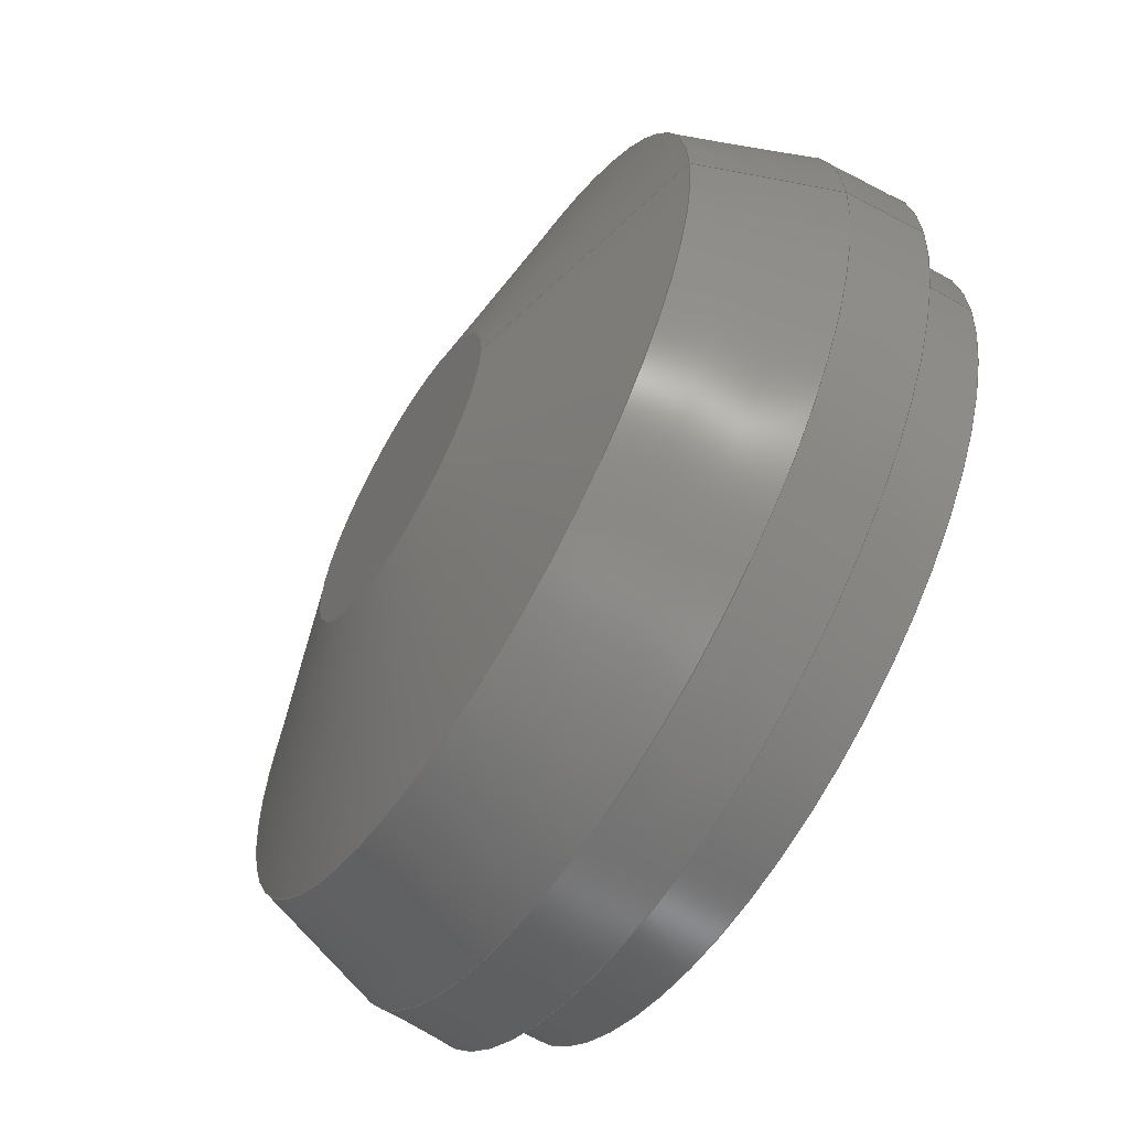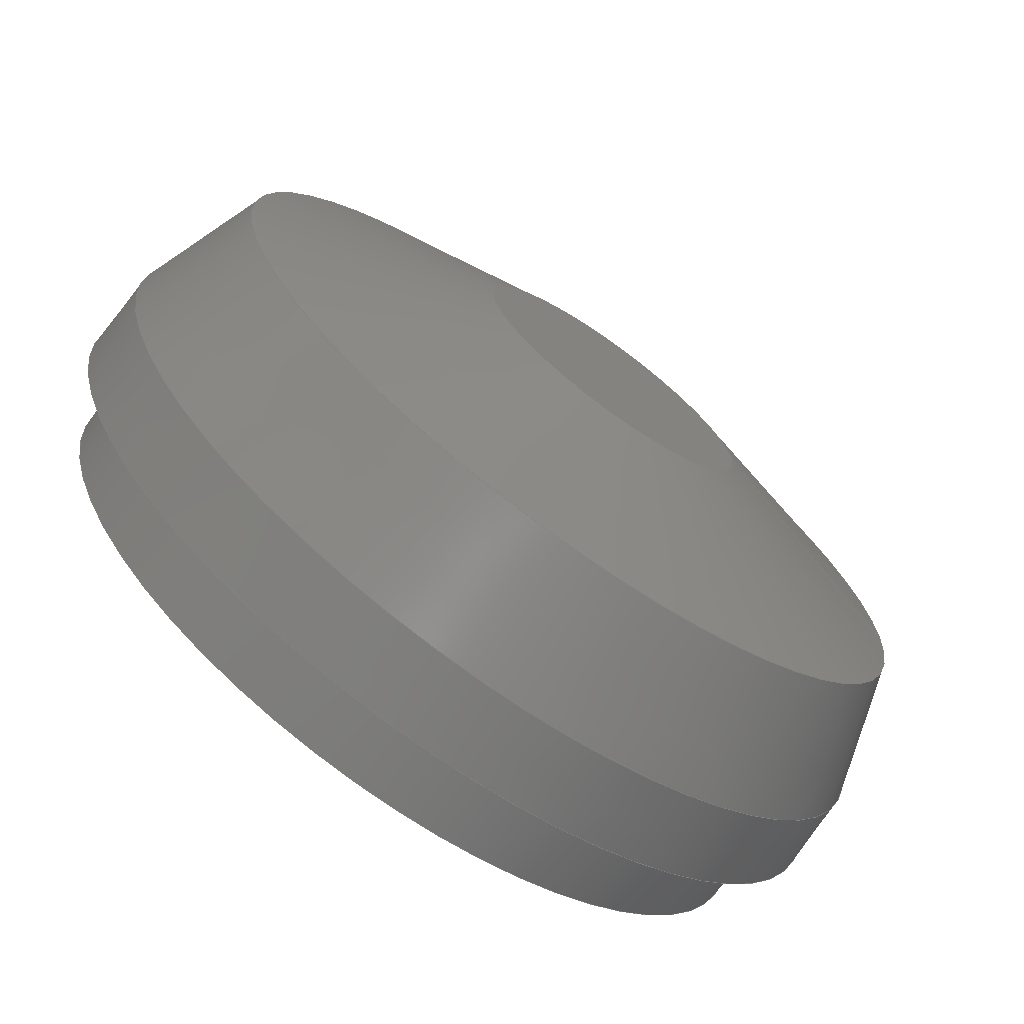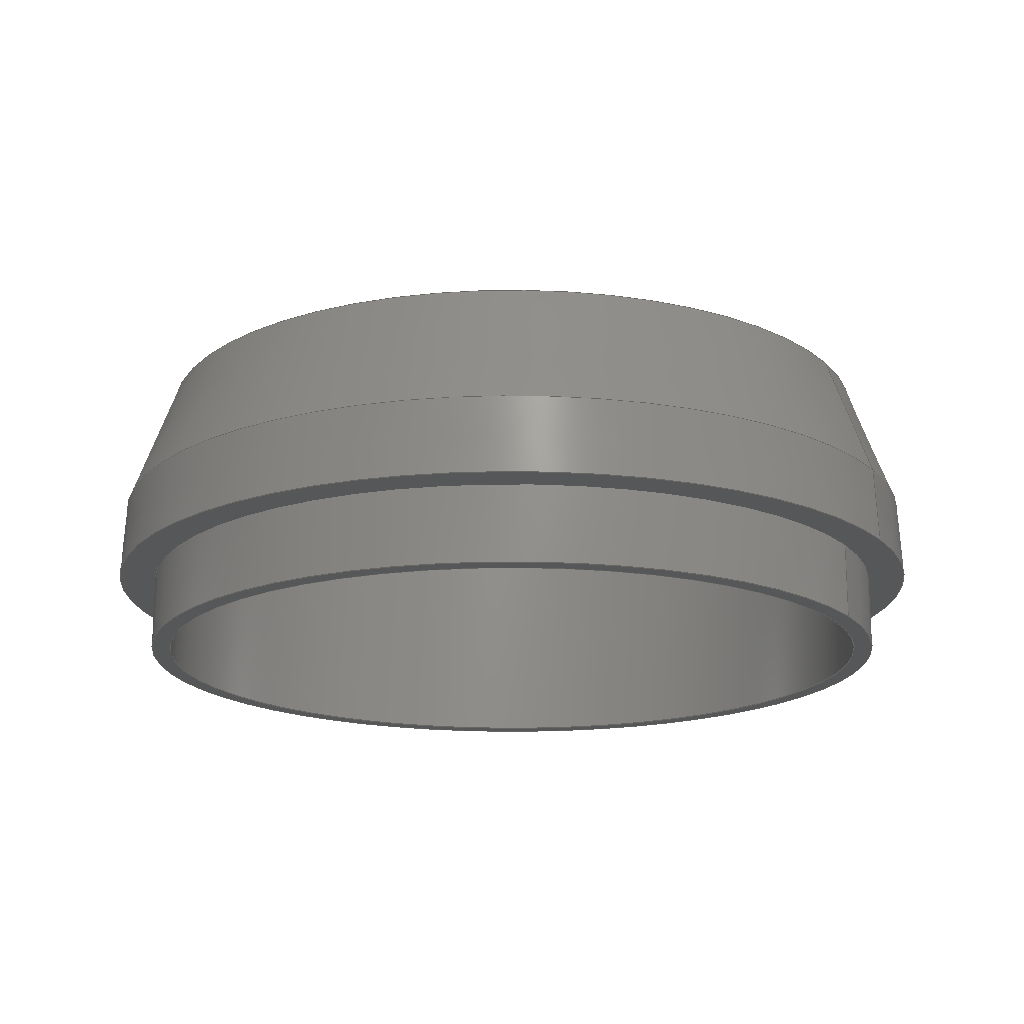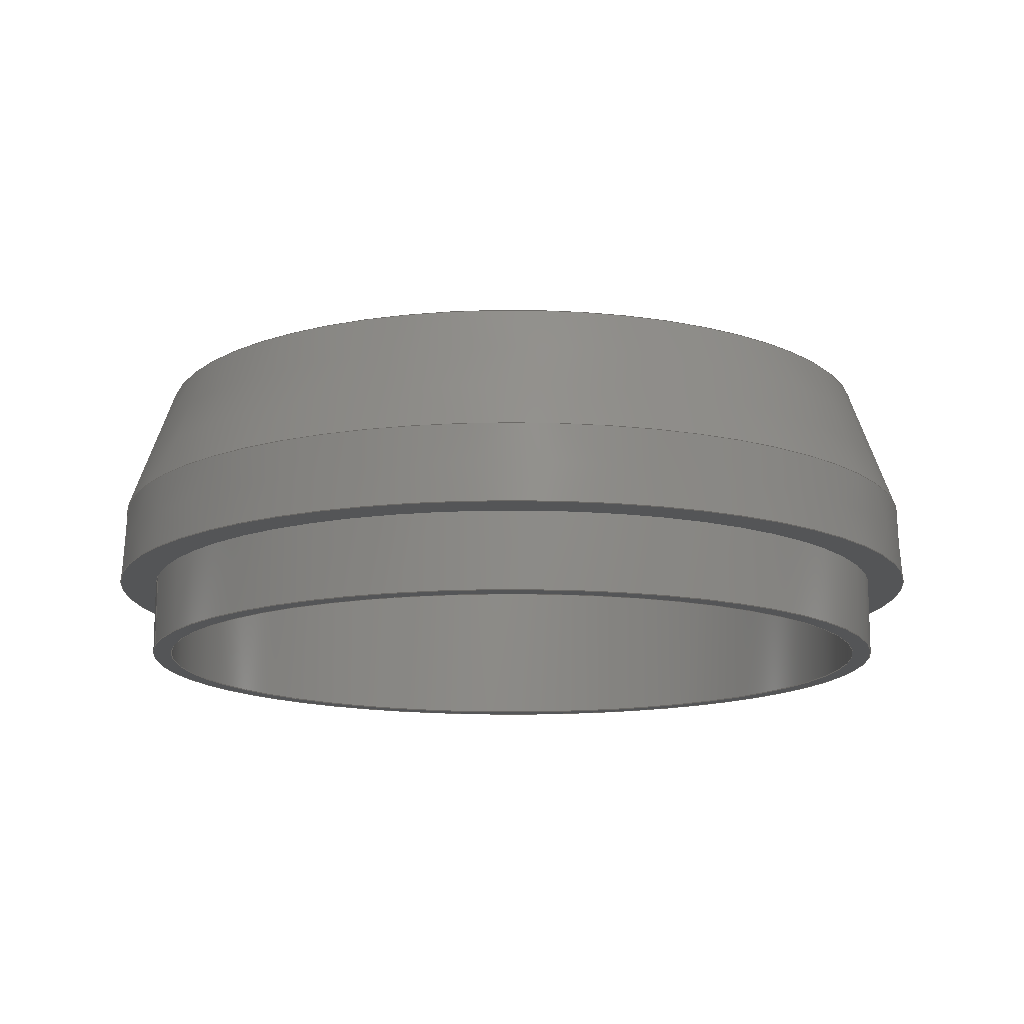
<metadata>
{"format":"step","ext":"stp","renderer":"f3d","projection":"perspective","resolution":1024,"background":"white","views":[{"elev":-61.4,"azim":58.9,"up":"+Y"},{"elev":-71.4,"azim":-35.6,"up":"+Y"},{"elev":-17.3,"azim":29.2,"up":"+Z"},{"elev":-13.8,"azim":164.7,"up":"+Z"}]}
</metadata>
<code>
ISO-10303-21;
DATA;
#1=MECHANICAL_DESIGN_GEOMETRIC_PRESENTATION_REPRESENTATION('',(#4),#267);
#2=SHAPE_REPRESENTATION_RELATIONSHIP('SRR','None',#274,#3);
#3=ADVANCED_BREP_SHAPE_REPRESENTATION('',(#5),#266);
#4=STYLED_ITEM('',(#284),#5);
#5=MANIFOLD_SOLID_BREP('Body1',#139);
#6=CONICAL_SURFACE('',#160,28.4,1.309);
#7=CONICAL_SURFACE('',#164,31.31,0.3491);
#8=CONICAL_SURFACE('',#165,30.05,1.309);
#9=CONICAL_SURFACE('',#169,33.69,0.3491);
#10=CONICAL_SURFACE('',#171,34,0.05236);
#11=FACE_BOUND('',#30,.T.);
#12=FACE_BOUND('',#40,.T.);
#13=PLANE('',#156);
#14=PLANE('',#163);
#15=PLANE('',#168);
#16=PLANE('',#173);
#17=FACE_OUTER_BOUND('',#28,.T.);
#18=FACE_OUTER_BOUND('',#29,.T.);
#19=FACE_OUTER_BOUND('',#31,.T.);
#20=FACE_OUTER_BOUND('',#32,.T.);
#21=FACE_OUTER_BOUND('',#33,.T.);
#22=FACE_OUTER_BOUND('',#34,.T.);
#23=FACE_OUTER_BOUND('',#35,.T.);
#24=FACE_OUTER_BOUND('',#36,.T.);
#25=FACE_OUTER_BOUND('',#37,.T.);
#26=FACE_OUTER_BOUND('',#38,.T.);
#27=FACE_OUTER_BOUND('',#39,.T.);
#28=EDGE_LOOP('',(#92,#93,#94,#95));
#29=EDGE_LOOP('',(#96));
#30=EDGE_LOOP('',(#97));
#31=EDGE_LOOP('',(#98,#99,#100,#101));
#32=EDGE_LOOP('',(#102,#103,#104,#105));
#33=EDGE_LOOP('',(#106));
#34=EDGE_LOOP('',(#107,#108,#109,#110));
#35=EDGE_LOOP('',(#111,#112,#113,#114));
#36=EDGE_LOOP('',(#115));
#37=EDGE_LOOP('',(#116,#117,#118,#119));
#38=EDGE_LOOP('',(#120,#121,#122,#123));
#39=EDGE_LOOP('',(#124));
#40=EDGE_LOOP('',(#125));
#41=LINE('',#230,#48);
#42=LINE('',#238,#49);
#43=LINE('',#243,#50);
#44=LINE('',#247,#51);
#45=LINE('',#252,#52);
#46=LINE('',#257,#53);
#47=LINE('',#261,#54);
#48=VECTOR('',#180,31);
#49=VECTOR('',#191,29.5);
#50=VECTOR('',#196,28.4);
#51=VECTOR('',#203,31.31);
#52=VECTOR('',#208,30.05);
#53=VECTOR('',#215,33.69);
#54=VECTOR('',#220,34);
#55=CIRCLE('',#154,31);
#56=CIRCLE('',#155,31);
#57=CIRCLE('',#157,29.5);
#58=CIRCLE('',#159,29.5);
#59=CIRCLE('',#161,28.4);
#60=CIRCLE('',#162,9.742);
#61=CIRCLE('',#166,11.39);
#62=CIRCLE('',#167,30.05);
#63=CIRCLE('',#170,33.69);
#64=CIRCLE('',#172,34);
#65=VERTEX_POINT('',#227);
#66=VERTEX_POINT('',#229);
#67=VERTEX_POINT('',#233);
#68=VERTEX_POINT('',#236);
#69=VERTEX_POINT('',#240);
#70=VERTEX_POINT('',#242);
#71=VERTEX_POINT('',#249);
#72=VERTEX_POINT('',#251);
#73=VERTEX_POINT('',#256);
#74=VERTEX_POINT('',#260);
#75=EDGE_CURVE('',#65,#65,#55,.T.);
#76=EDGE_CURVE('',#65,#66,#41,.T.);
#77=EDGE_CURVE('',#66,#66,#56,.T.);
#78=EDGE_CURVE('',#67,#67,#57,.T.);
#79=EDGE_CURVE('',#68,#68,#58,.T.);
#80=EDGE_CURVE('',#68,#67,#42,.T.);
#81=EDGE_CURVE('',#69,#69,#59,.T.);
#82=EDGE_CURVE('',#69,#70,#43,.T.);
#83=EDGE_CURVE('',#70,#70,#60,.T.);
#84=EDGE_CURVE('',#68,#69,#44,.T.);
#85=EDGE_CURVE('',#71,#71,#61,.T.);
#86=EDGE_CURVE('',#71,#72,#45,.T.);
#87=EDGE_CURVE('',#72,#72,#62,.T.);
#88=EDGE_CURVE('',#72,#73,#46,.T.);
#89=EDGE_CURVE('',#73,#73,#63,.T.);
#90=EDGE_CURVE('',#73,#74,#47,.T.);
#91=EDGE_CURVE('',#74,#74,#64,.T.);
#92=ORIENTED_EDGE('',*,*,#75,.F.);
#93=ORIENTED_EDGE('',*,*,#76,.T.);
#94=ORIENTED_EDGE('',*,*,#77,.F.);
#95=ORIENTED_EDGE('',*,*,#76,.F.);
#96=ORIENTED_EDGE('',*,*,#75,.T.);
#97=ORIENTED_EDGE('',*,*,#78,.T.);
#98=ORIENTED_EDGE('',*,*,#79,.F.);
#99=ORIENTED_EDGE('',*,*,#80,.T.);
#100=ORIENTED_EDGE('',*,*,#78,.F.);
#101=ORIENTED_EDGE('',*,*,#80,.F.);
#102=ORIENTED_EDGE('',*,*,#81,.T.);
#103=ORIENTED_EDGE('',*,*,#82,.T.);
#104=ORIENTED_EDGE('',*,*,#83,.F.);
#105=ORIENTED_EDGE('',*,*,#82,.F.);
#106=ORIENTED_EDGE('',*,*,#83,.T.);
#107=ORIENTED_EDGE('',*,*,#79,.T.);
#108=ORIENTED_EDGE('',*,*,#84,.T.);
#109=ORIENTED_EDGE('',*,*,#81,.F.);
#110=ORIENTED_EDGE('',*,*,#84,.F.);
#111=ORIENTED_EDGE('',*,*,#85,.T.);
#112=ORIENTED_EDGE('',*,*,#86,.T.);
#113=ORIENTED_EDGE('',*,*,#87,.F.);
#114=ORIENTED_EDGE('',*,*,#86,.F.);
#115=ORIENTED_EDGE('',*,*,#85,.F.);
#116=ORIENTED_EDGE('',*,*,#87,.T.);
#117=ORIENTED_EDGE('',*,*,#88,.T.);
#118=ORIENTED_EDGE('',*,*,#89,.F.);
#119=ORIENTED_EDGE('',*,*,#88,.F.);
#120=ORIENTED_EDGE('',*,*,#89,.T.);
#121=ORIENTED_EDGE('',*,*,#90,.T.);
#122=ORIENTED_EDGE('',*,*,#91,.T.);
#123=ORIENTED_EDGE('',*,*,#90,.F.);
#124=ORIENTED_EDGE('',*,*,#91,.F.);
#125=ORIENTED_EDGE('',*,*,#77,.T.);
#126=CYLINDRICAL_SURFACE('',#153,31);
#127=CYLINDRICAL_SURFACE('',#158,29.5);
#128=ADVANCED_FACE('',(#17),#126,.T.);
#129=ADVANCED_FACE('',(#18,#11),#13,.F.);
#130=ADVANCED_FACE('',(#19),#127,.F.);
#131=ADVANCED_FACE('',(#20),#6,.F.);
#132=ADVANCED_FACE('',(#21),#14,.F.);
#133=ADVANCED_FACE('',(#22),#7,.F.);
#134=ADVANCED_FACE('',(#23),#8,.T.);
#135=ADVANCED_FACE('',(#24),#15,.T.);
#136=ADVANCED_FACE('',(#25),#9,.T.);
#137=ADVANCED_FACE('',(#26),#10,.T.);
#138=ADVANCED_FACE('',(#27,#12),#16,.F.);
#139=CLOSED_SHELL('',(#128,#129,#130,#131,#132,#133,#134,#135,#136,#137,
#138));
#140=DERIVED_UNIT_ELEMENT(#142,1);
#141=DERIVED_UNIT_ELEMENT(#269,3);
#142=(
MASS_UNIT()
NAMED_UNIT(*)
SI_UNIT(.KILO.,.GRAM.)
);
#143=DERIVED_UNIT((#140,#141));
#144=MEASURE_REPRESENTATION_ITEM('density measure',
POSITIVE_RATIO_MEASURE(7850),#143);
#145=PROPERTY_DEFINITION_REPRESENTATION(#150,#147);
#146=PROPERTY_DEFINITION_REPRESENTATION(#151,#148);
#147=REPRESENTATION('material name',(#149),#266);
#148=REPRESENTATION('density',(#144),#266);
#149=DESCRIPTIVE_REPRESENTATION_ITEM('Steel','Steel');
#150=PROPERTY_DEFINITION('material property','material name',#276);
#151=PROPERTY_DEFINITION('material property','density of part',#276);
#152=AXIS2_PLACEMENT_3D('placement',#225,#174,#175);
#153=AXIS2_PLACEMENT_3D('',#226,#176,#177);
#154=AXIS2_PLACEMENT_3D('',#228,#178,#179);
#155=AXIS2_PLACEMENT_3D('',#231,#181,#182);
#156=AXIS2_PLACEMENT_3D('',#232,#183,#184);
#157=AXIS2_PLACEMENT_3D('',#234,#185,#186);
#158=AXIS2_PLACEMENT_3D('',#235,#187,#188);
#159=AXIS2_PLACEMENT_3D('',#237,#189,#190);
#160=AXIS2_PLACEMENT_3D('',#239,#192,#193);
#161=AXIS2_PLACEMENT_3D('',#241,#194,#195);
#162=AXIS2_PLACEMENT_3D('',#244,#197,#198);
#163=AXIS2_PLACEMENT_3D('',#245,#199,#200);
#164=AXIS2_PLACEMENT_3D('',#246,#201,#202);
#165=AXIS2_PLACEMENT_3D('',#248,#204,#205);
#166=AXIS2_PLACEMENT_3D('',#250,#206,#207);
#167=AXIS2_PLACEMENT_3D('',#253,#209,#210);
#168=AXIS2_PLACEMENT_3D('',#254,#211,#212);
#169=AXIS2_PLACEMENT_3D('',#255,#213,#214);
#170=AXIS2_PLACEMENT_3D('',#258,#216,#217);
#171=AXIS2_PLACEMENT_3D('',#259,#218,#219);
#172=AXIS2_PLACEMENT_3D('',#262,#221,#222);
#173=AXIS2_PLACEMENT_3D('',#263,#223,#224);
#174=DIRECTION('axis',(0,0,1));
#175=DIRECTION('refdir',(1,0,0));
#176=DIRECTION('center_axis',(0,0,-1));
#177=DIRECTION('ref_axis',(-1,0,0));
#178=DIRECTION('center_axis',(0,0,-1));
#179=DIRECTION('ref_axis',(-1,0,0));
#180=DIRECTION('',(0,0,1));
#181=DIRECTION('center_axis',(0,0,1));
#182=DIRECTION('ref_axis',(-1,0,0));
#183=DIRECTION('center_axis',(0,0,1));
#184=DIRECTION('ref_axis',(-1,0,0));
#185=DIRECTION('center_axis',(0,0,1));
#186=DIRECTION('ref_axis',(-1,0,0));
#187=DIRECTION('center_axis',(0,0,1));
#188=DIRECTION('ref_axis',(-1,0,0));
#189=DIRECTION('center_axis',(0,0,-1));
#190=DIRECTION('ref_axis',(-1,0,0));
#191=DIRECTION('',(0,0,-1));
#192=DIRECTION('center_axis',(0,0,-1));
#193=DIRECTION('ref_axis',(-1,0,0));
#194=DIRECTION('center_axis',(0,0,-1));
#195=DIRECTION('ref_axis',(-1,0,0));
#196=DIRECTION('',(-0.9659,-1.183e-16,0.2588));
#197=DIRECTION('center_axis',(0,0,-1));
#198=DIRECTION('ref_axis',(-1,0,0));
#199=DIRECTION('center_axis',(0,0,1));
#200=DIRECTION('ref_axis',(-1,0,0));
#201=DIRECTION('center_axis',(0,0,-1));
#202=DIRECTION('ref_axis',(-1,0,0));
#203=DIRECTION('',(-0.342,-4.189e-17,0.9397));
#204=DIRECTION('center_axis',(0,0,-1));
#205=DIRECTION('ref_axis',(-1,0,0));
#206=DIRECTION('center_axis',(0,0,-1));
#207=DIRECTION('ref_axis',(-1,0,0));
#208=DIRECTION('',(0.9659,1.183e-16,-0.2588));
#209=DIRECTION('center_axis',(0,0,-1));
#210=DIRECTION('ref_axis',(-1,0,0));
#211=DIRECTION('center_axis',(0,0,1));
#212=DIRECTION('ref_axis',(-1,0,0));
#213=DIRECTION('center_axis',(0,0,-1));
#214=DIRECTION('ref_axis',(-1,0,0));
#215=DIRECTION('',(0.342,4.189e-17,-0.9397));
#216=DIRECTION('center_axis',(0,0,-1));
#217=DIRECTION('ref_axis',(-1,0,0));
#218=DIRECTION('center_axis',(0,0,-1));
#219=DIRECTION('ref_axis',(-1,0,0));
#220=DIRECTION('',(0.05234,6.409e-18,-0.9986));
#221=DIRECTION('center_axis',(0,0,1));
#222=DIRECTION('ref_axis',(-1,0,0));
#223=DIRECTION('center_axis',(0,0,1));
#224=DIRECTION('ref_axis',(-1,0,0));
#225=CARTESIAN_POINT('',(0,0,0));
#226=CARTESIAN_POINT('Origin',(0,0,146));
#227=CARTESIAN_POINT('',(31,3.796e-15,140));
#228=CARTESIAN_POINT('Origin',(0,0,140));
#229=CARTESIAN_POINT('',(31,3.796e-15,146));
#230=CARTESIAN_POINT('',(31,-3.796e-15,146));
#231=CARTESIAN_POINT('Origin',(0,0,146));
#232=CARTESIAN_POINT('Origin',(0,0,140));
#233=CARTESIAN_POINT('',(29.5,3.613e-15,140));
#234=CARTESIAN_POINT('Origin',(0,0,140));
#235=CARTESIAN_POINT('Origin',(0,0,146));
#236=CARTESIAN_POINT('',(29.5,-3.613e-15,157));
#237=CARTESIAN_POINT('Origin',(0,0,157));
#238=CARTESIAN_POINT('',(29.5,3.613e-15,146));
#239=CARTESIAN_POINT('Origin',(0,0,160));
#240=CARTESIAN_POINT('',(28.4,-3.478e-15,160));
#241=CARTESIAN_POINT('Origin',(0,0,160));
#242=CARTESIAN_POINT('',(9.742,-1.193e-15,165));
#243=CARTESIAN_POINT('',(28.4,3.478e-15,160));
#244=CARTESIAN_POINT('Origin',(0,0,165));
#245=CARTESIAN_POINT('Origin',(0,0,165));
#246=CARTESIAN_POINT('Origin',(0,0,152));
#247=CARTESIAN_POINT('',(31.31,3.835e-15,152));
#248=CARTESIAN_POINT('Origin',(0,0,162));
#249=CARTESIAN_POINT('',(11.39,-1.394e-15,167));
#250=CARTESIAN_POINT('Origin',(0,0,167));
#251=CARTESIAN_POINT('',(30.05,3.68e-15,162));
#252=CARTESIAN_POINT('',(30.05,3.68e-15,162));
#253=CARTESIAN_POINT('Origin',(0,0,162));
#254=CARTESIAN_POINT('Origin',(0,0,167));
#255=CARTESIAN_POINT('Origin',(0,0,152));
#256=CARTESIAN_POINT('',(33.69,4.125e-15,152));
#257=CARTESIAN_POINT('',(33.69,4.125e-15,152));
#258=CARTESIAN_POINT('Origin',(0,0,152));
#259=CARTESIAN_POINT('Origin',(0,0,146));
#260=CARTESIAN_POINT('',(34,4.164e-15,146));
#261=CARTESIAN_POINT('',(34,4.164e-15,146));
#262=CARTESIAN_POINT('Origin',(0,0,146));
#263=CARTESIAN_POINT('Origin',(0,0,146));
#264=UNCERTAINTY_MEASURE_WITH_UNIT(LENGTH_MEASURE(0.01),#268,
'DISTANCE_ACCURACY_VALUE',
'Maximum model space distance between geometric entities at asserted c
onnectivities');
#265=UNCERTAINTY_MEASURE_WITH_UNIT(LENGTH_MEASURE(0.01),#268,
'DISTANCE_ACCURACY_VALUE',
'Maximum model space distance between geometric entities at asserted c
onnectivities');
#266=(
GEOMETRIC_REPRESENTATION_CONTEXT(3)
GLOBAL_UNCERTAINTY_ASSIGNED_CONTEXT((#264))
GLOBAL_UNIT_ASSIGNED_CONTEXT((#268,#270,#271))
REPRESENTATION_CONTEXT('','3D')
);
#267=(
GEOMETRIC_REPRESENTATION_CONTEXT(3)
GLOBAL_UNCERTAINTY_ASSIGNED_CONTEXT((#265))
GLOBAL_UNIT_ASSIGNED_CONTEXT((#268,#270,#271))
REPRESENTATION_CONTEXT('','3D')
);
#268=(
LENGTH_UNIT()
NAMED_UNIT(*)
SI_UNIT(.MILLI.,.METRE.)
);
#269=(
LENGTH_UNIT()
NAMED_UNIT(*)
SI_UNIT($,.METRE.)
);
#270=(
NAMED_UNIT(*)
PLANE_ANGLE_UNIT()
SI_UNIT($,.RADIAN.)
);
#271=(
NAMED_UNIT(*)
SI_UNIT($,.STERADIAN.)
SOLID_ANGLE_UNIT()
);
#272=SHAPE_DEFINITION_REPRESENTATION(#273,#274);
#273=PRODUCT_DEFINITION_SHAPE('',$,#276);
#274=SHAPE_REPRESENTATION('',(#152),#266);
#275=PRODUCT_DEFINITION_CONTEXT('part definition',#280,'design');
#276=PRODUCT_DEFINITION('RTG Cover','RTG Cover',#277,#275);
#277=PRODUCT_DEFINITION_FORMATION('',$,#282);
#278=PRODUCT_RELATED_PRODUCT_CATEGORY('RTG Cover','RTG Cover',(#282));
#279=APPLICATION_PROTOCOL_DEFINITION('international standard',
'automotive_design',2009,#280);
#280=APPLICATION_CONTEXT(
'Core Data for Automotive Mechanical Design Process');
#281=PRODUCT_CONTEXT('part definition',#280,'mechanical');
#282=PRODUCT('RTG Cover','RTG Cover',$,(#281));
#283=PRESENTATION_STYLE_ASSIGNMENT((#285));
#284=PRESENTATION_STYLE_ASSIGNMENT((#286));
#285=SURFACE_STYLE_USAGE(.BOTH.,#287);
#286=SURFACE_STYLE_USAGE(.BOTH.,#288);
#287=SURFACE_SIDE_STYLE('',(#289));
#288=SURFACE_SIDE_STYLE('',(#290));
#289=SURFACE_STYLE_FILL_AREA(#291);
#290=SURFACE_STYLE_FILL_AREA(#292);
#291=FILL_AREA_STYLE('Steel - Satin',(#293));
#292=FILL_AREA_STYLE('Aluminum - Cast',(#294));
#293=FILL_AREA_STYLE_COLOUR('Steel - Satin',#295);
#294=FILL_AREA_STYLE_COLOUR('Aluminum - Cast',#296);
#295=COLOUR_RGB('Steel - Satin',0.6275,0.6275,0.6275);
#296=COLOUR_RGB('Aluminum - Cast',0.9608,0.9608,0.9647);
ENDSEC;
END-ISO-10303-21;

</code>
